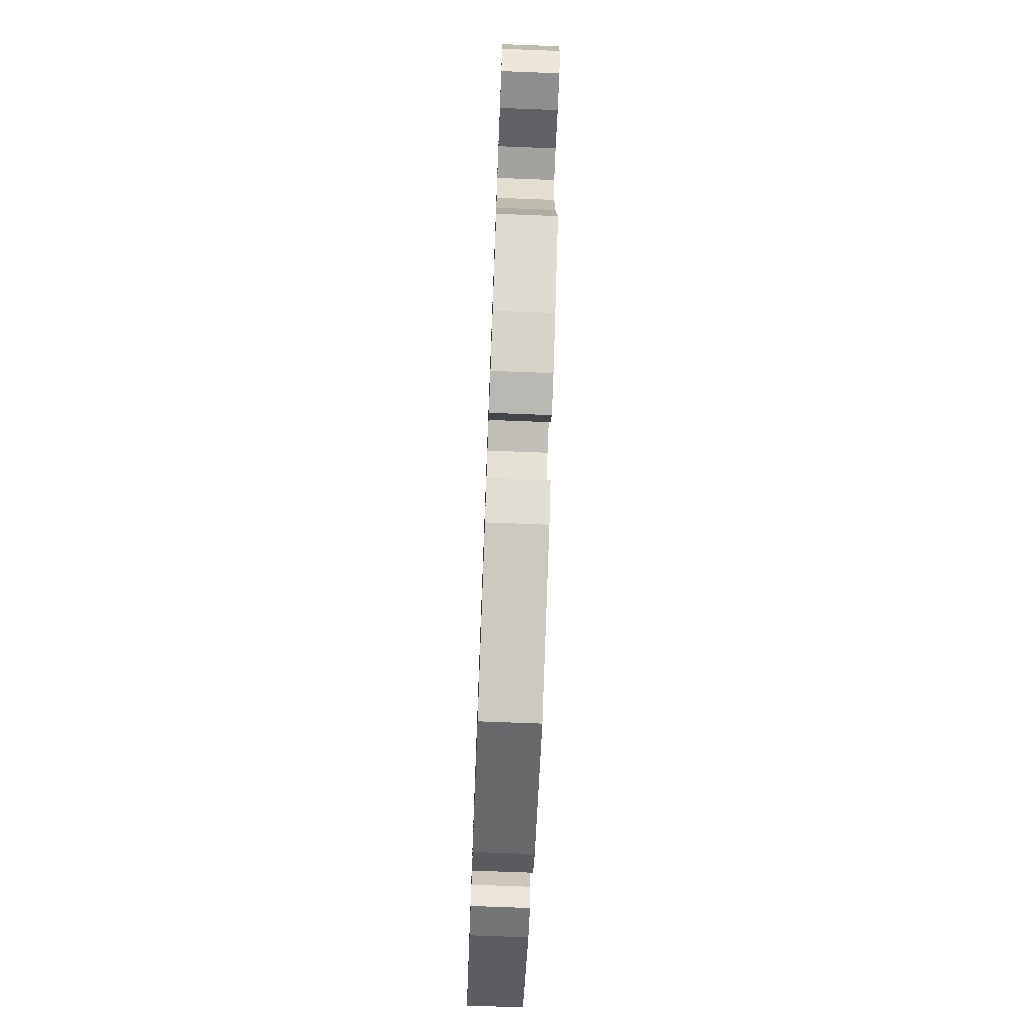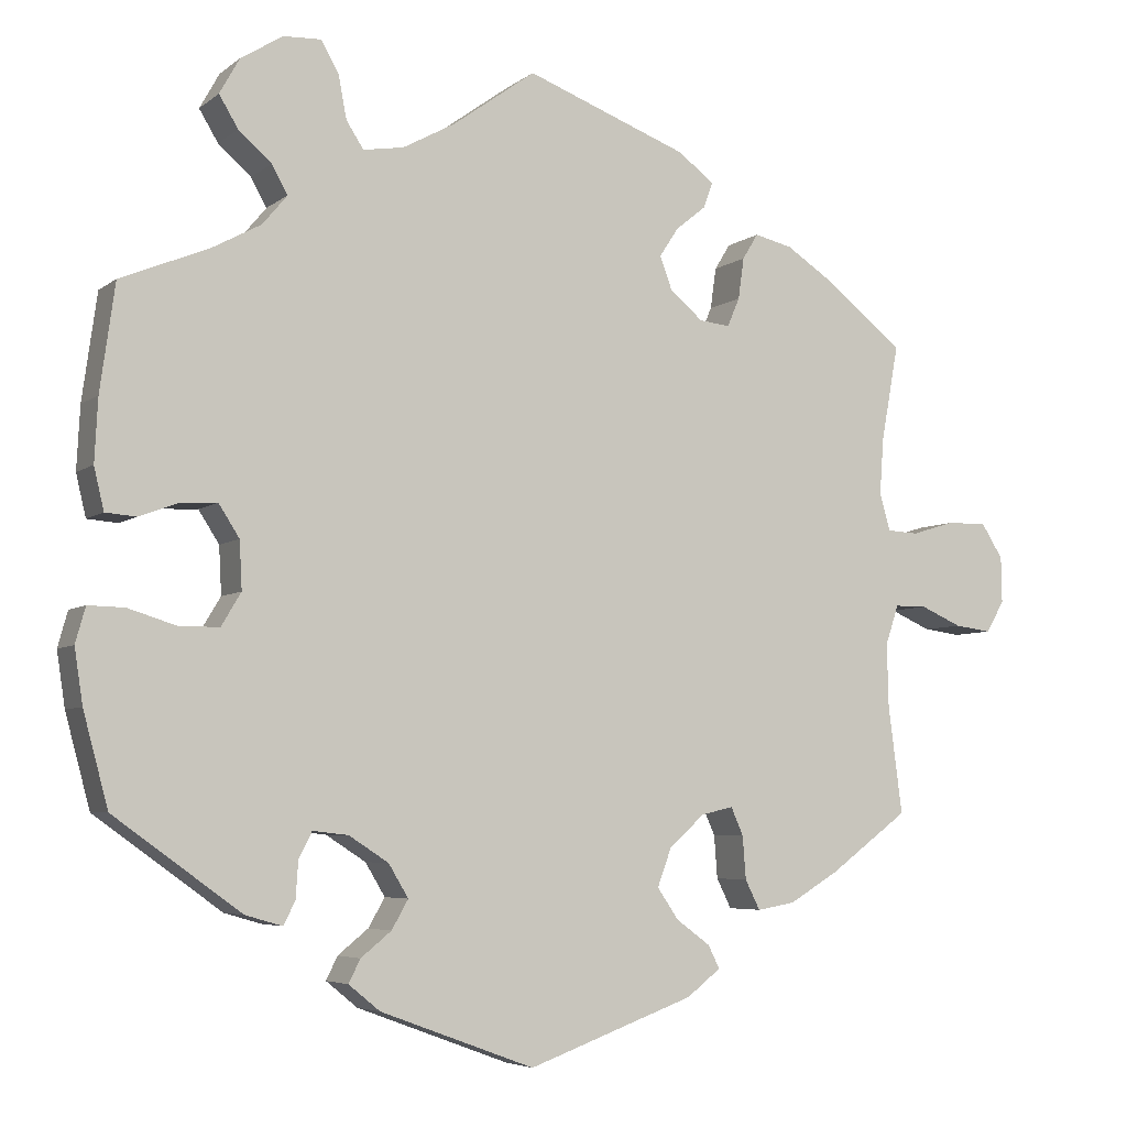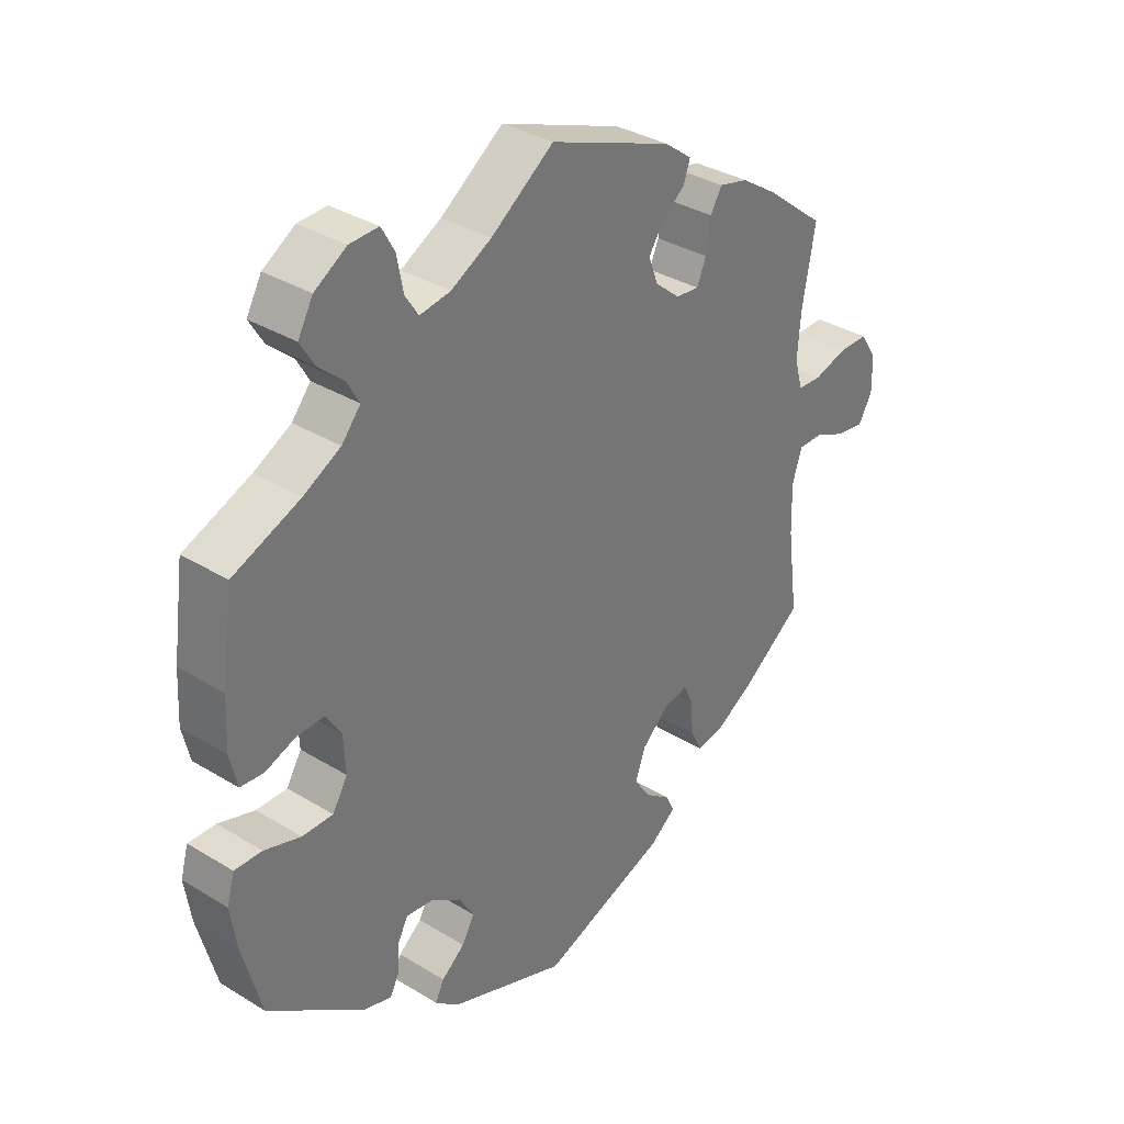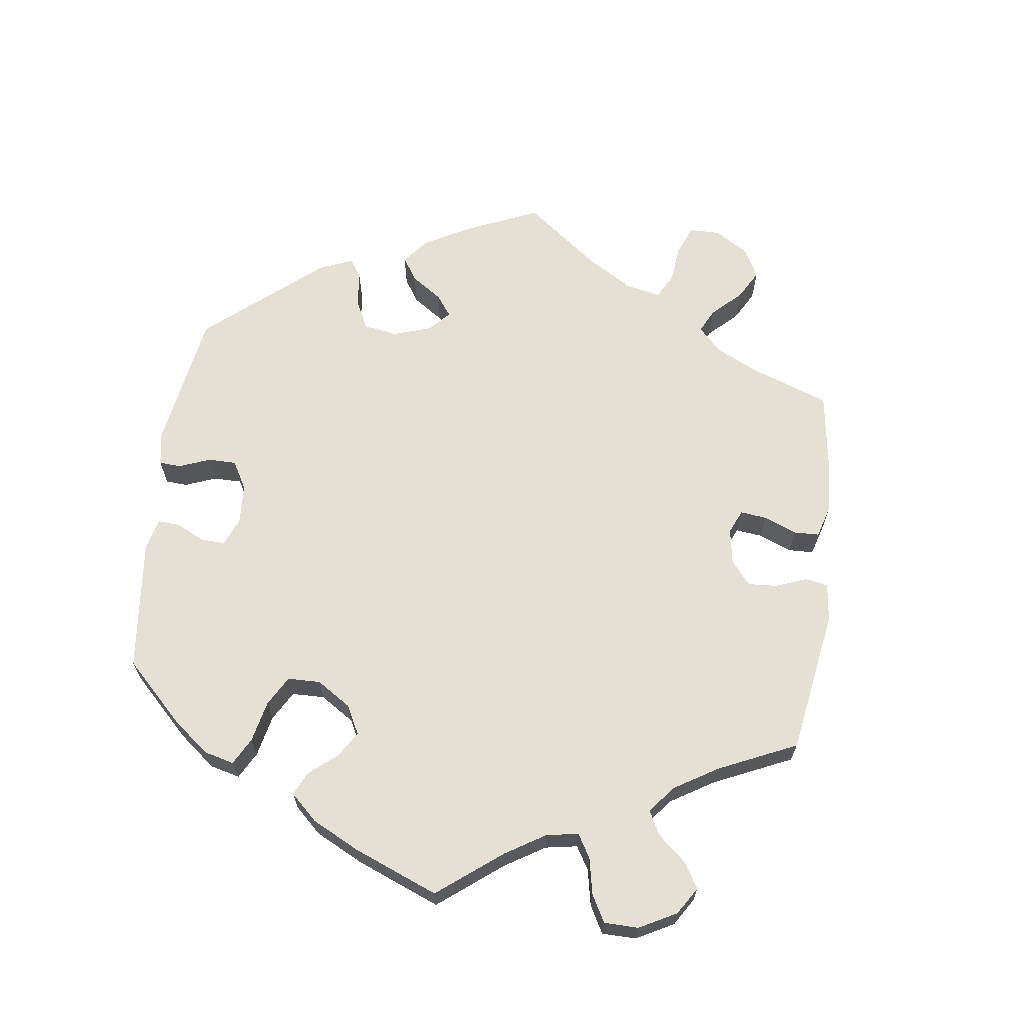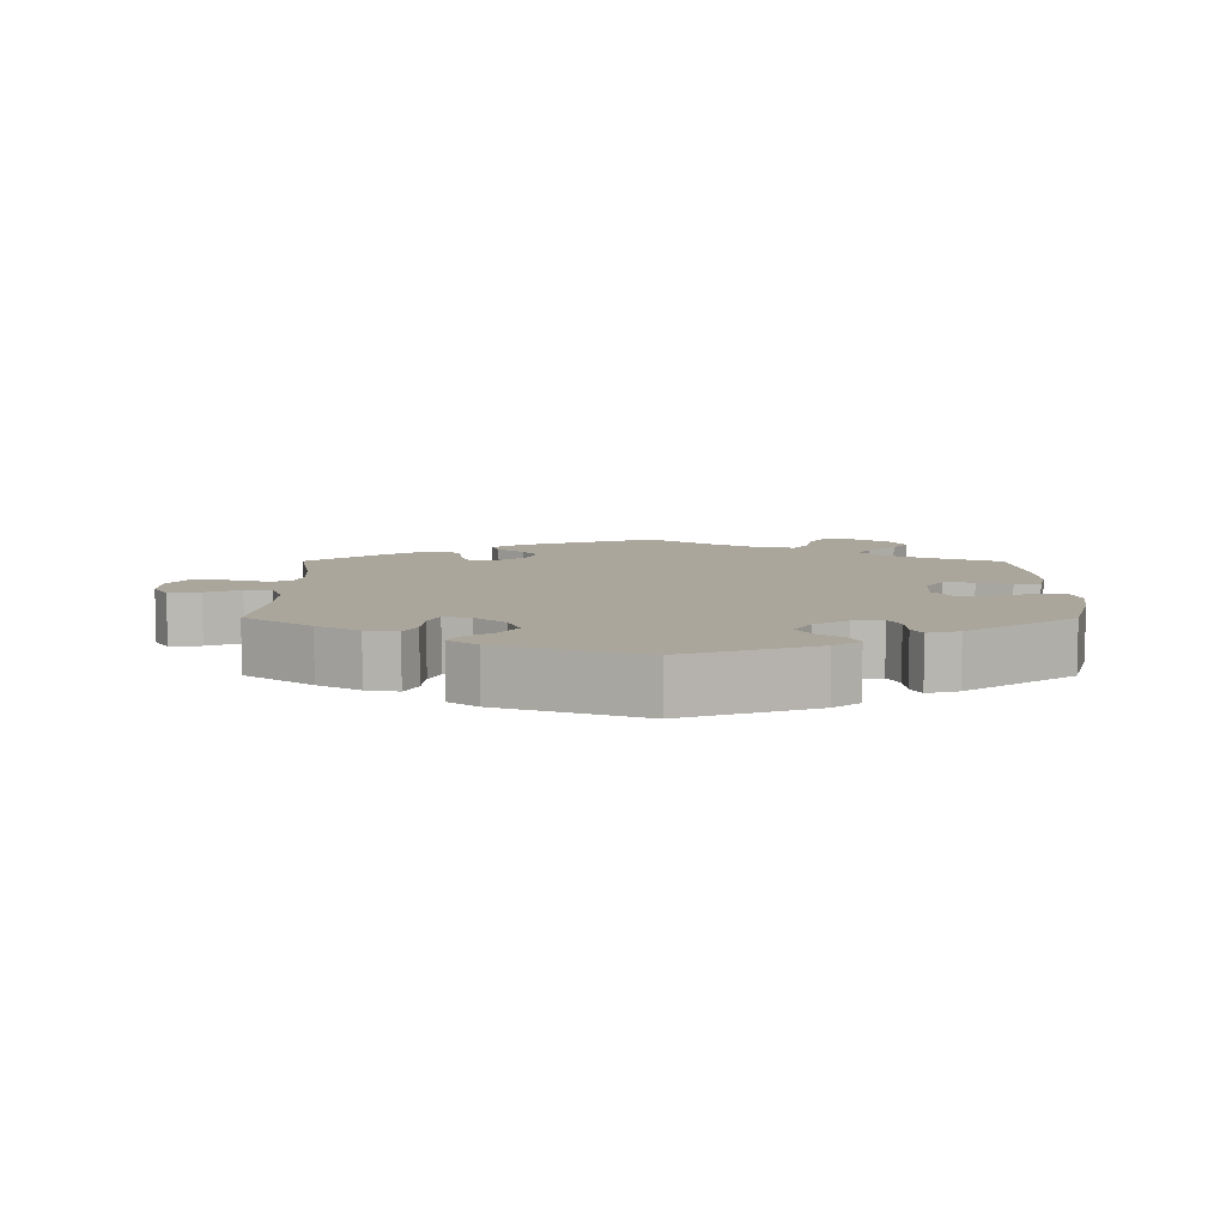
<metadata>
{"format":"obj","ext":"obj","renderer":"f3d","projection":"perspective","resolution":1024,"background":"white","views":[{"elev":-72.6,"azim":87.8,"up":"+Z"},{"elev":-5.3,"azim":-25.8,"up":"+Z"},{"elev":34.2,"azim":-50.4,"up":"+Z"},{"elev":65.9,"azim":-52.6,"up":"+Y"},{"elev":7.9,"azim":-179.8,"up":"+Y"}]}
</metadata>
<code>
v -0.394 0.07 0.333
v -0.335 0.07 0.365
v -0.305 0.07 0.401
v -0.324 0.07 0.435
v -0.364 0.07 0.47
v -0.387 0.07 0.508
v -0.363 0.07 0.551
v -0.312 0.07 0.583
v -0.266 0.07 0.585
v -0.245 0.07 0.548
v -0.235 0.07 0.495
v -0.214 0.07 0.463
v -0.165 0.07 0.471
v -0.101 0.07 0.506
v -0.001 0.07 0.578
v 0.195 0.07 0.504
v 0.239 0.07 0.471
v 0.228 0.07 0.44
v 0.191 0.07 0.41
v 0.168 0.07 0.375
v 0.183 0.07 0.334
v 0.223 0.07 0.301
v 0.26 0.07 0.297
v 0.275 0.07 0.332
v 0.282 0.07 0.382
v 0.301 0.07 0.413
v 0.347 0.07 0.402
v 0.405 0.07 0.364
v 0.5 0.07 0.289
v 0.479 0.07 0.173
v 0.474 0.07 0.104
v 0.487 0.07 0.059
v 0.525 0.07 0.057
v 0.578 0.07 0.073
v 0.626 0.07 0.073
v 0.652 0.07 0.032
v 0.653 0.07 -0.024
v 0.631 0.07 -0.062
v 0.586 0.07 -0.056
v 0.536 0.07 -0.034
v 0.497 0.07 -0.034
v 0.481 0.07 -0.082
v 0.483 0.07 -0.159
v 0.5 0.07 -0.289
v 0.404 0.07 -0.36
v 0.344 0.07 -0.396
v 0.298 0.07 -0.404
v 0.28 0.07 -0.368
v 0.276 0.07 -0.316
v 0.261 0.07 -0.282
v 0.222 0.07 -0.291
v 0.179 0.07 -0.33
v 0.162 0.07 -0.376
v 0.188 0.07 -0.414
v 0.229 0.07 -0.444
v 0.243 0.07 -0.472
v 0.202 0.07 -0.504
v 0 0.07 -0.578
v -0.187 0.07 -0.509
v -0.225 0.07 -0.478
v -0.211 0.07 -0.45
v -0.174 0.07 -0.42
v -0.154 0.07 -0.385
v -0.178 0.07 -0.345
v -0.226 0.07 -0.314
v -0.269 0.07 -0.309
v -0.285 0.07 -0.34
v -0.288 0.07 -0.385
v -0.302 0.07 -0.413
v -0.347 0.07 -0.4
v -0.501 0.07 -0.289
v -0.531 0.07 -0.177
v -0.541 0.07 -0.111
v -0.529 0.07 -0.068
v -0.485 0.07 -0.069
v -0.427 0.07 -0.087
v -0.378 0.07 -0.087
v -0.354 0.07 -0.047
v -0.357 0.07 0.011
v -0.382 0.07 0.05
v -0.426 0.07 0.048
v -0.474 0.07 0.03
v -0.511 0.07 0.033
v -0.523 0.07 0.084
v -0.519 0.07 0.16
v -0.501 0.07 0.289
v -0.394 0 0.333
v -0.335 0 0.365
v -0.305 0 0.401
v -0.324 0 0.435
v -0.364 0 0.47
v -0.387 0 0.508
v -0.363 0 0.551
v -0.312 0 0.583
v -0.266 0 0.585
v -0.245 0 0.548
v -0.235 0 0.495
v -0.214 0 0.463
v -0.165 0 0.471
v -0.101 0 0.506
v -0.001 0 0.578
v 0.195 0 0.504
v 0.239 0 0.471
v 0.228 0 0.44
v 0.191 0 0.41
v 0.168 0 0.375
v 0.183 0 0.334
v 0.223 0 0.301
v 0.26 0 0.297
v 0.275 0 0.332
v 0.282 0 0.382
v 0.301 0 0.413
v 0.347 0 0.402
v 0.405 0 0.364
v 0.5 0 0.289
v 0.479 0 0.173
v 0.474 0 0.104
v 0.487 0 0.059
v 0.525 0 0.057
v 0.578 0 0.073
v 0.626 0 0.073
v 0.652 0 0.032
v 0.653 0 -0.024
v 0.631 0 -0.062
v 0.586 0 -0.056
v 0.536 0 -0.034
v 0.497 0 -0.034
v 0.481 0 -0.082
v 0.483 0 -0.159
v 0.5 0 -0.289
v 0.404 0 -0.36
v 0.344 0 -0.396
v 0.298 0 -0.404
v 0.28 0 -0.368
v 0.276 0 -0.316
v 0.261 0 -0.282
v 0.222 0 -0.291
v 0.179 0 -0.33
v 0.162 0 -0.376
v 0.188 0 -0.414
v 0.229 0 -0.444
v 0.243 0 -0.472
v 0.202 0 -0.504
v 0 0 -0.578
v -0.187 0 -0.509
v -0.225 0 -0.478
v -0.211 0 -0.45
v -0.174 0 -0.42
v -0.154 0 -0.385
v -0.178 0 -0.345
v -0.226 0 -0.314
v -0.269 0 -0.309
v -0.285 0 -0.34
v -0.288 0 -0.385
v -0.302 0 -0.413
v -0.347 0 -0.4
v -0.501 0 -0.289
v -0.531 0 -0.177
v -0.541 0 -0.111
v -0.529 0 -0.068
v -0.485 0 -0.069
v -0.427 0 -0.087
v -0.378 0 -0.087
v -0.354 0 -0.047
v -0.357 0 0.011
v -0.382 0 0.05
v -0.426 0 0.048
v -0.474 0 0.03
v -0.511 0 0.033
v -0.523 0 0.084
v -0.519 0 0.16
v -0.501 0 0.289
f 85 86 1
f 84 85 1 2
f 81 82 83 84
f 80 81 84 2
f 79 80 2 3
f 78 79 3
f 73 74 75 76
f 73 76 77
f 72 73 77
f 71 72 77
f 70 71 77
f 67 68 69 70
f 66 67 70 77
f 65 66 77 78
f 59 60 61 62
f 59 62 63
f 58 59 63
f 57 58 63 64
f 54 55 56 57
f 53 54 57 64
f 46 47 48 49
f 46 49 50
f 43 44 45 46
f 42 43 46 50
f 41 42 50 51
f 37 38 39 40
f 37 40 41
f 36 37 41
f 33 34 35 36
f 32 33 36 41
f 31 32 41 51
f 27 28 29 30
f 24 25 26 27
f 23 24 27 30
f 22 23 30 31
f 16 17 18 19
f 14 15 16 19
f 13 14 19 20
f 12 13 20 21
f 8 9 10 11
f 8 11 12
f 7 8 12
f 4 5 6 7
f 3 4 7 12
f 52 53 64 65
f 22 31 51 52
f 22 52 65 78
f 21 22 78
f 3 12 21 78
f 87 172 171
f 88 87 171 170
f 170 169 168 167
f 88 170 167 166
f 89 88 166 165
f 89 165 164
f 162 161 160 159
f 163 162 159
f 163 159 158
f 163 158 157
f 163 157 156
f 156 155 154 153
f 163 156 153 152
f 164 163 152 151
f 148 147 146 145
f 149 148 145
f 149 145 144
f 150 149 144 143
f 143 142 141 140
f 150 143 140 139
f 135 134 133 132
f 136 135 132
f 132 131 130 129
f 136 132 129 128
f 137 136 128 127
f 126 125 124 123
f 127 126 123
f 127 123 122
f 122 121 120 119
f 127 122 119 118
f 137 127 118 117
f 116 115 114 113
f 113 112 111 110
f 116 113 110 109
f 117 116 109 108
f 105 104 103 102
f 105 102 101 100
f 106 105 100 99
f 107 106 99 98
f 97 96 95 94
f 98 97 94
f 98 94 93
f 93 92 91 90
f 98 93 90 89
f 151 150 139 138
f 138 137 117 108
f 164 151 138 108
f 164 108 107
f 164 107 98 89
f 1 87 88 2
f 2 88 89 3
f 3 89 90 4
f 4 90 91 5
f 5 91 92 6
f 6 92 93 7
f 7 93 94 8
f 8 94 95 9
f 9 95 96 10
f 10 96 97 11
f 11 97 98 12
f 12 98 99 13
f 13 99 100 14
f 14 100 101 15
f 15 101 102 16
f 16 102 103 17
f 17 103 104 18
f 18 104 105 19
f 19 105 106 20
f 20 106 107 21
f 21 107 108 22
f 22 108 109 23
f 23 109 110 24
f 24 110 111 25
f 25 111 112 26
f 26 112 113 27
f 27 113 114 28
f 28 114 115 29
f 29 115 116 30
f 30 116 117 31
f 31 117 118 32
f 32 118 119 33
f 33 119 120 34
f 34 120 121 35
f 35 121 122 36
f 36 122 123 37
f 37 123 124 38
f 38 124 125 39
f 39 125 126 40
f 40 126 127 41
f 41 127 128 42
f 42 128 129 43
f 43 129 130 44
f 44 130 131 45
f 45 131 132 46
f 46 132 133 47
f 47 133 134 48
f 48 134 135 49
f 49 135 136 50
f 50 136 137 51
f 51 137 138 52
f 52 138 139 53
f 53 139 140 54
f 54 140 141 55
f 55 141 142 56
f 56 142 143 57
f 57 143 144 58
f 58 144 145 59
f 59 145 146 60
f 60 146 147 61
f 61 147 148 62
f 62 148 149 63
f 63 149 150 64
f 64 150 151 65
f 65 151 152 66
f 66 152 153 67
f 67 153 154 68
f 68 154 155 69
f 69 155 156 70
f 70 156 157 71
f 71 157 158 72
f 72 158 159 73
f 73 159 160 74
f 74 160 161 75
f 75 161 162 76
f 76 162 163 77
f 77 163 164 78
f 78 164 165 79
f 79 165 166 80
f 80 166 167 81
f 81 167 168 82
f 82 168 169 83
f 83 169 170 84
f 84 170 171 85
f 85 171 172 86
f 86 172 87 1

</code>
